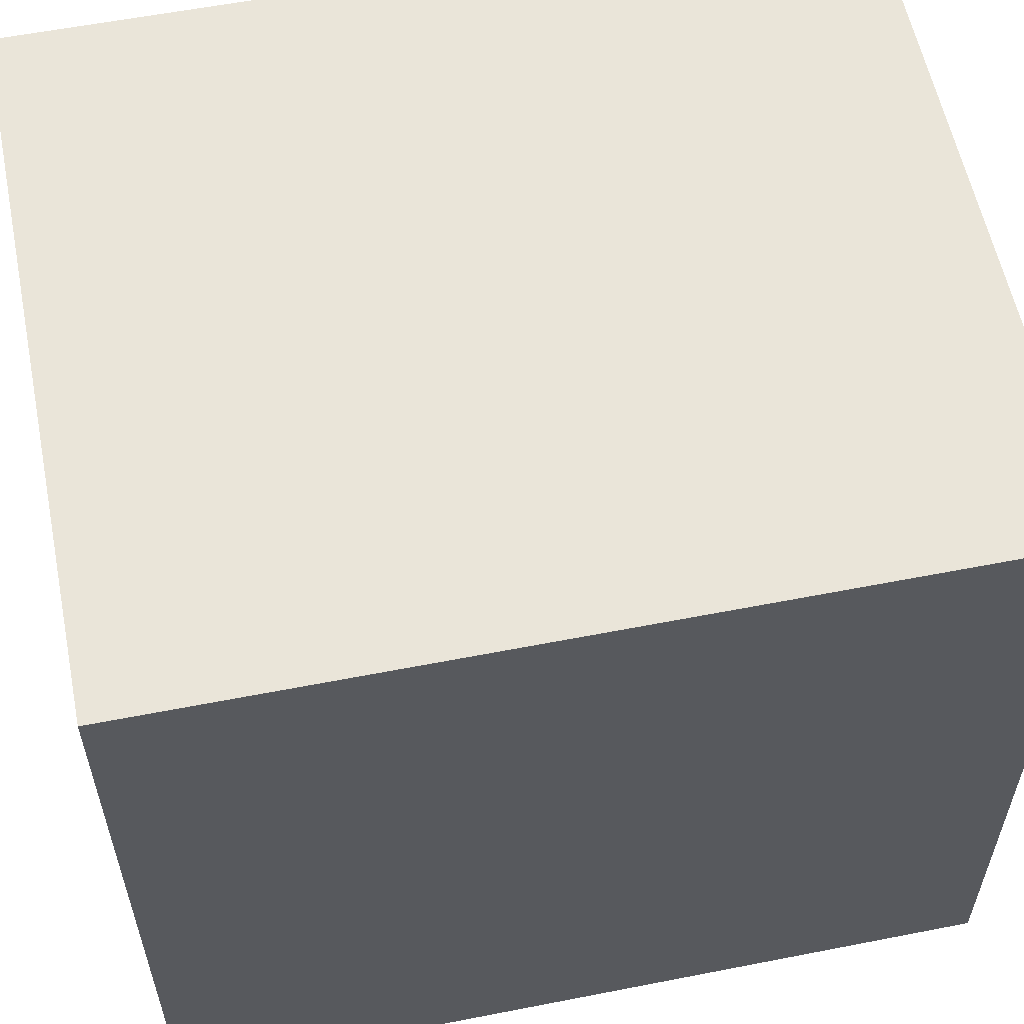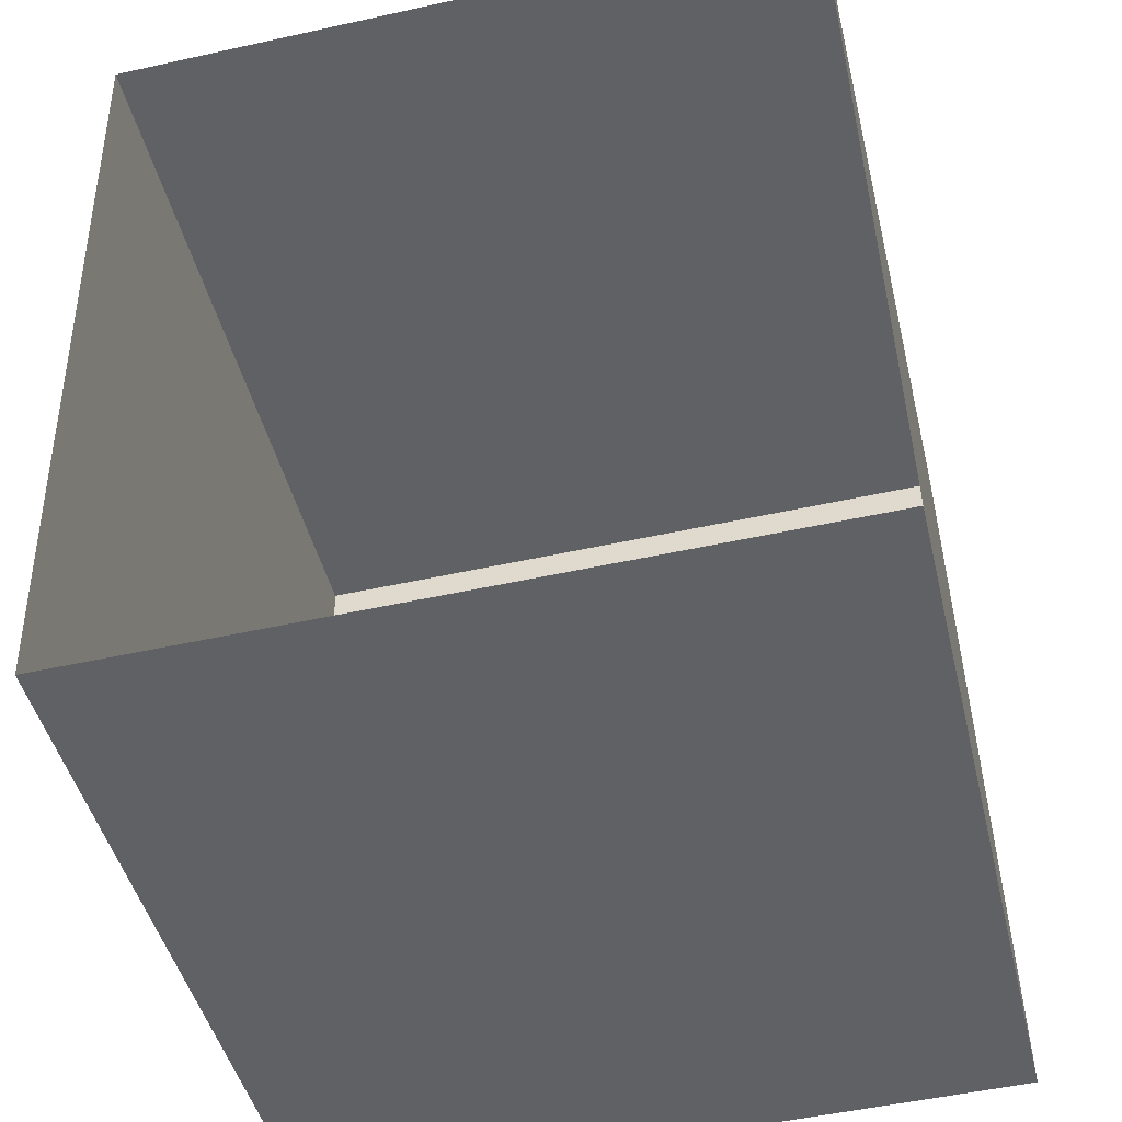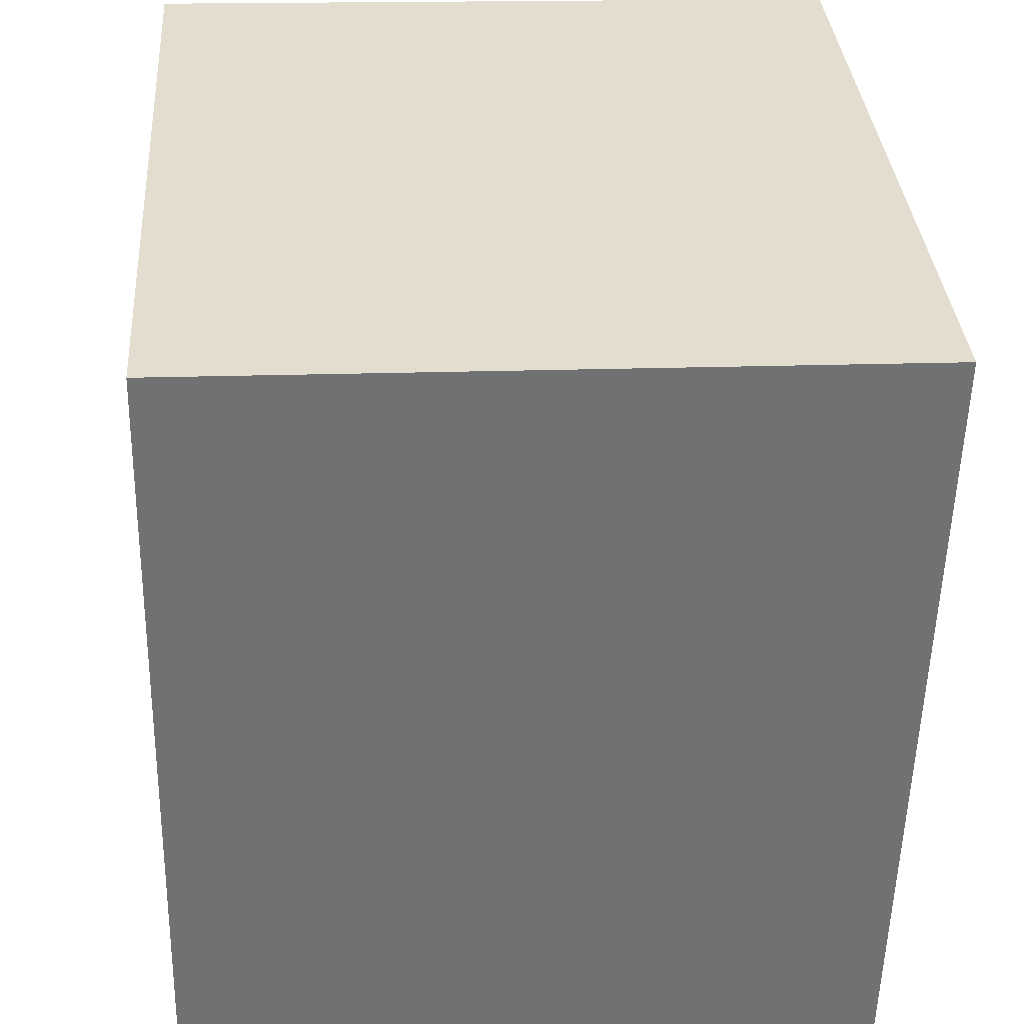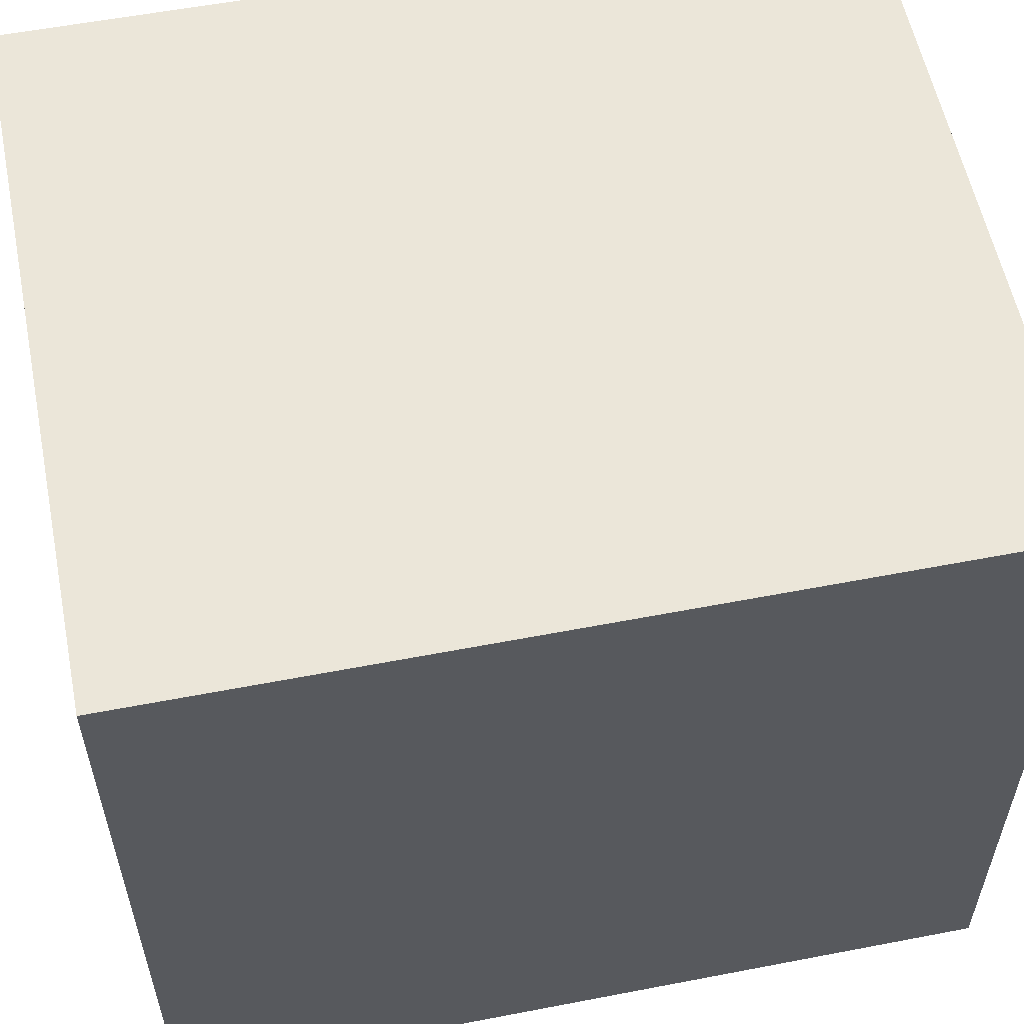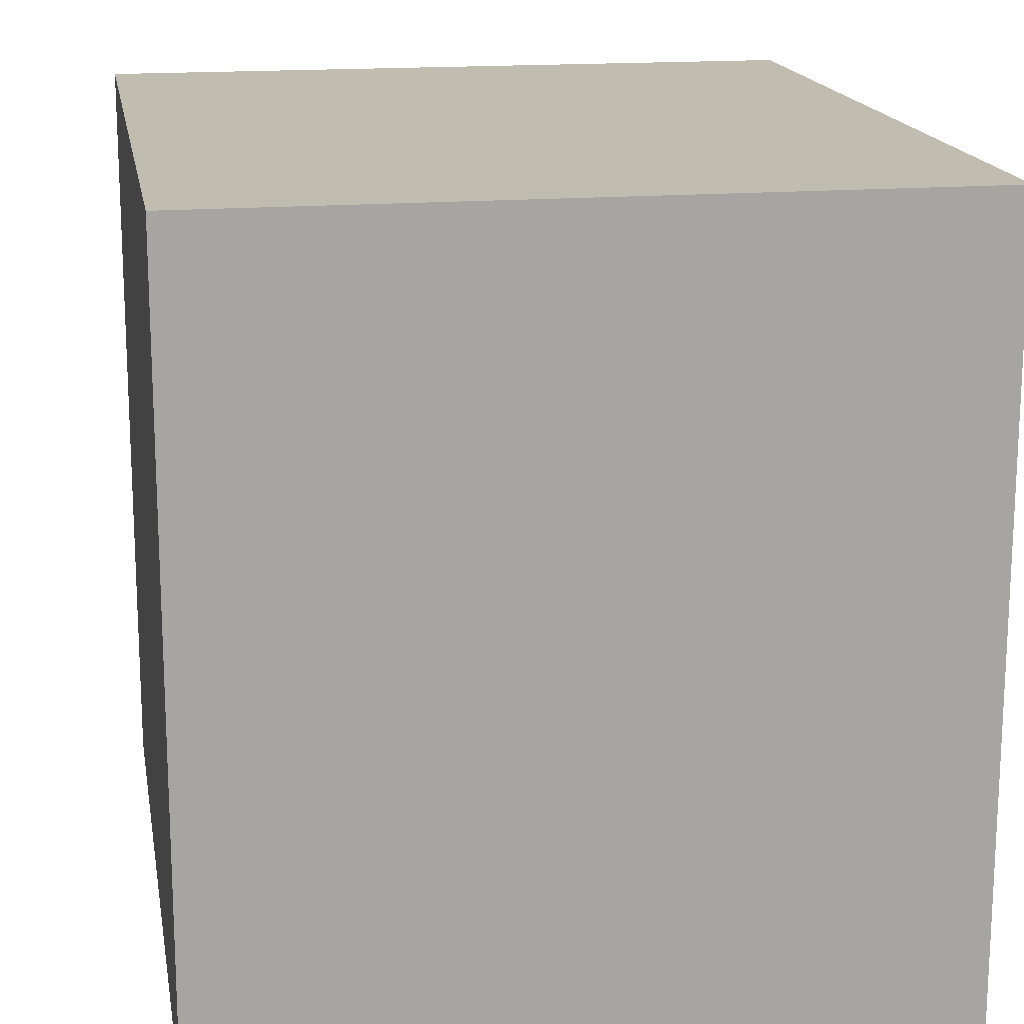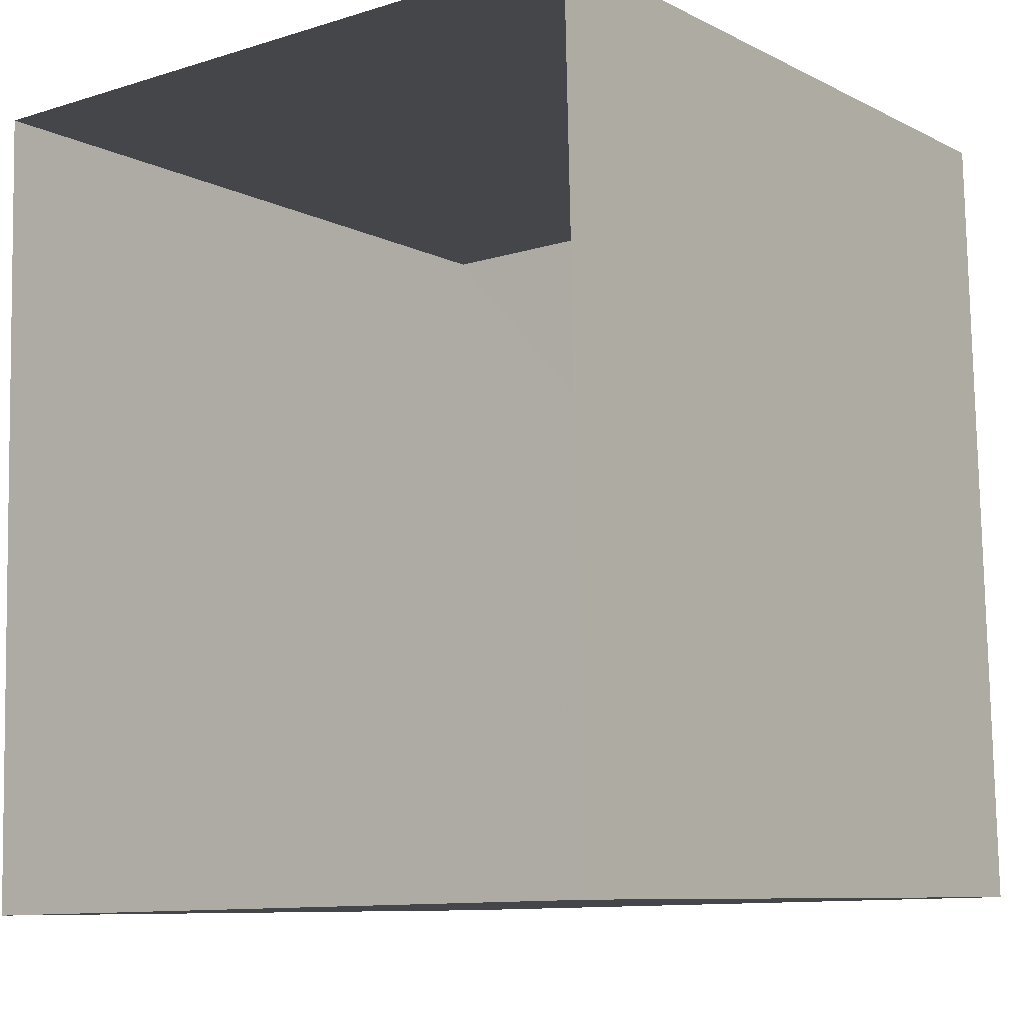
<metadata>
{"format":"obj","ext":"obj","renderer":"f3d","projection":"perspective","resolution":1024,"background":"white","views":[{"elev":58.0,"azim":77.2,"up":"+Z"},{"elev":-45.5,"azim":-166.6,"up":"+Y"},{"elev":35.2,"azim":-4.2,"up":"+Y"},{"elev":57.2,"azim":-102.7,"up":"+Z"},{"elev":16.6,"azim":169.0,"up":"+Z"},{"elev":-8.7,"azim":-142.8,"up":"+Y"}]}
</metadata>
<code>
v -3.719e+05 -1.04e+05 31.46
v -3.719e+05 -1.04e+05 31.46
v -3.719e+05 -1.04e+05 31.46
v -3.719e+05 -1.04e+05 31.46
v -3.719e+05 -1.04e+05 44.9
v -3.719e+05 -1.04e+05 44.9
v -3.719e+05 -1.04e+05 44.9
v -3.719e+05 -1.04e+05 44.9
f 1 2 3
f 1 4 2
f 5 6 7
f 5 8 6
f 5 2 4
f 8 5 4
f 6 4 1
f 6 8 4
f 5 3 2
f 5 7 3
f 6 1 3
f 7 6 3

</code>
